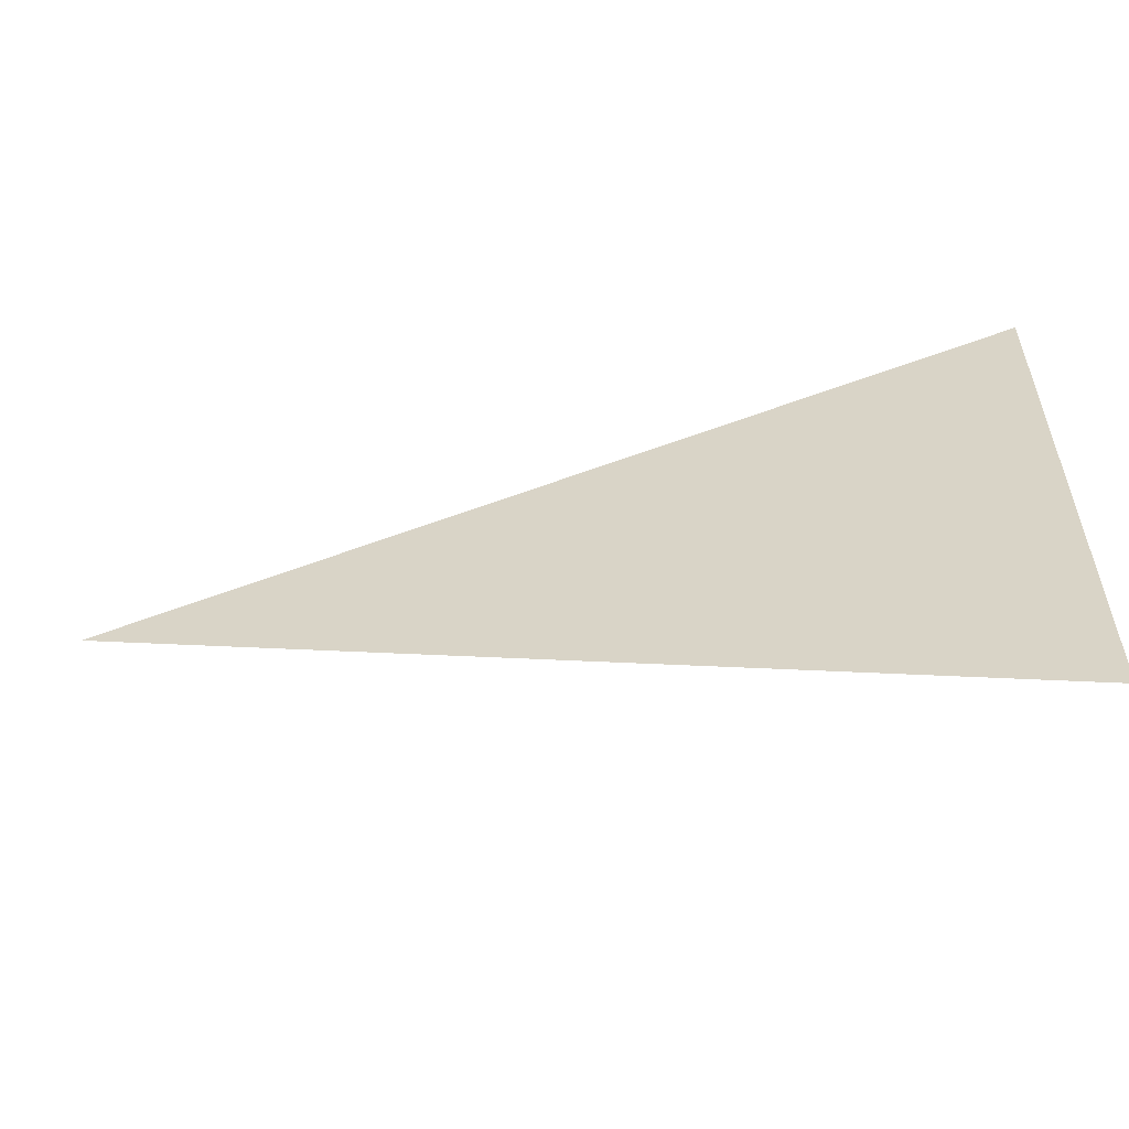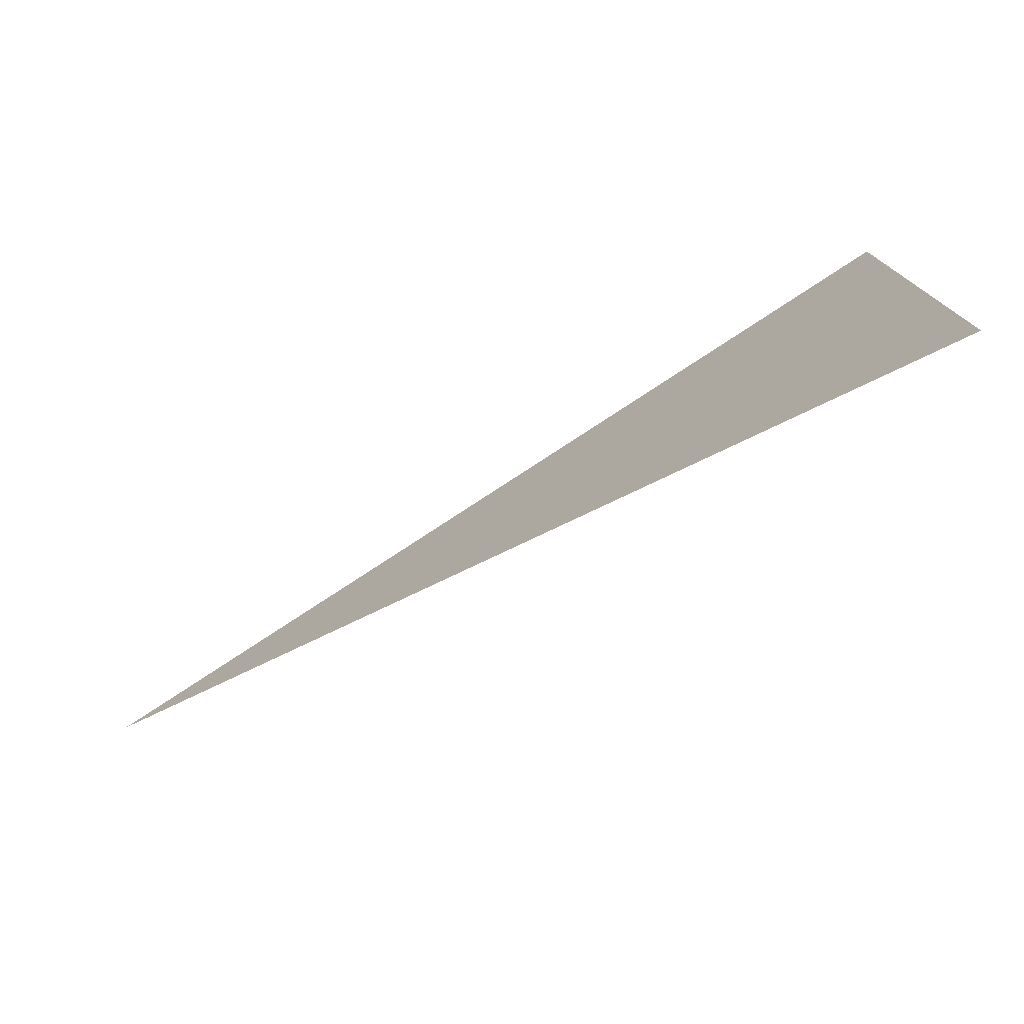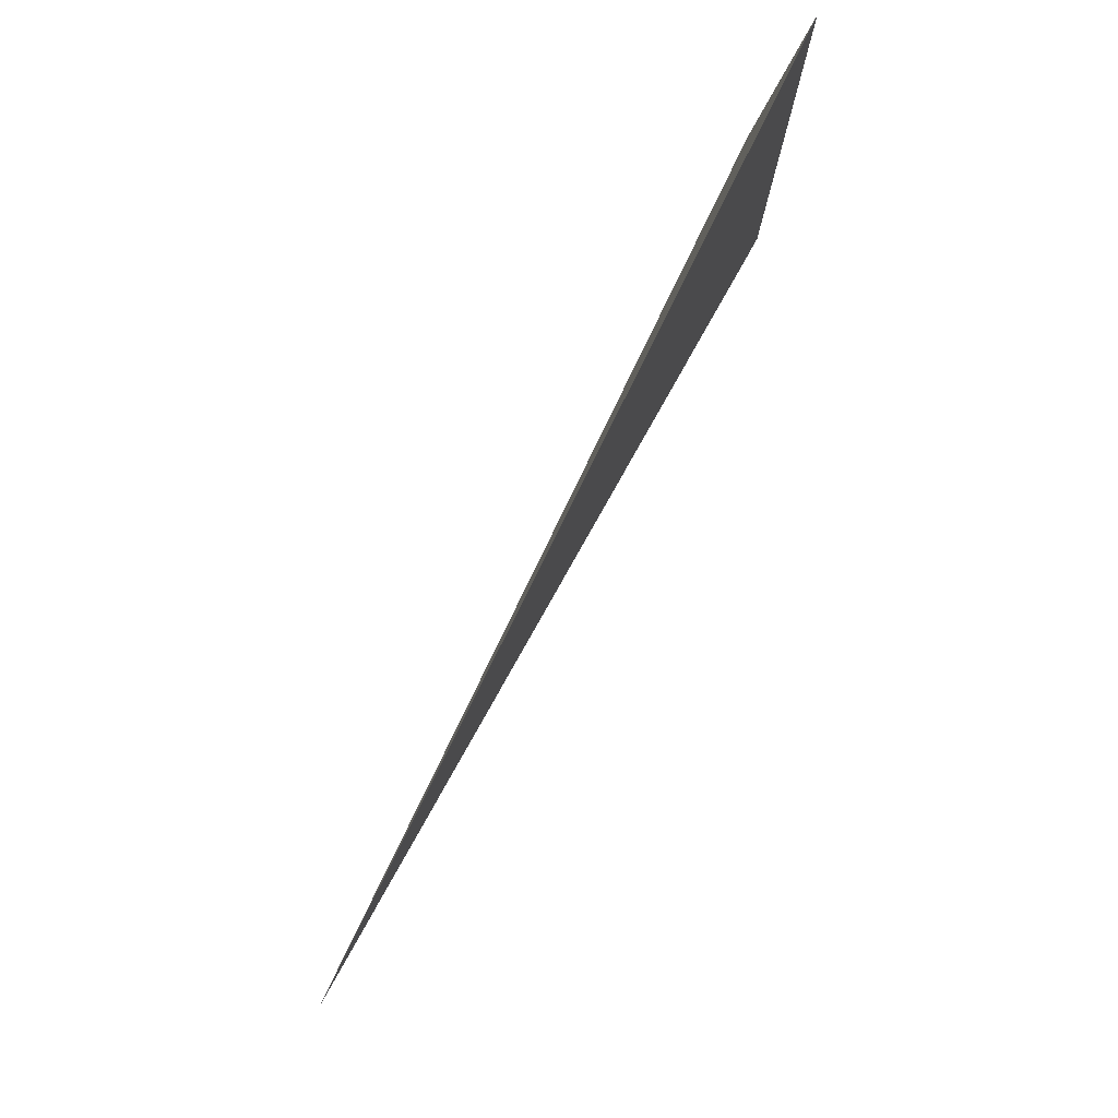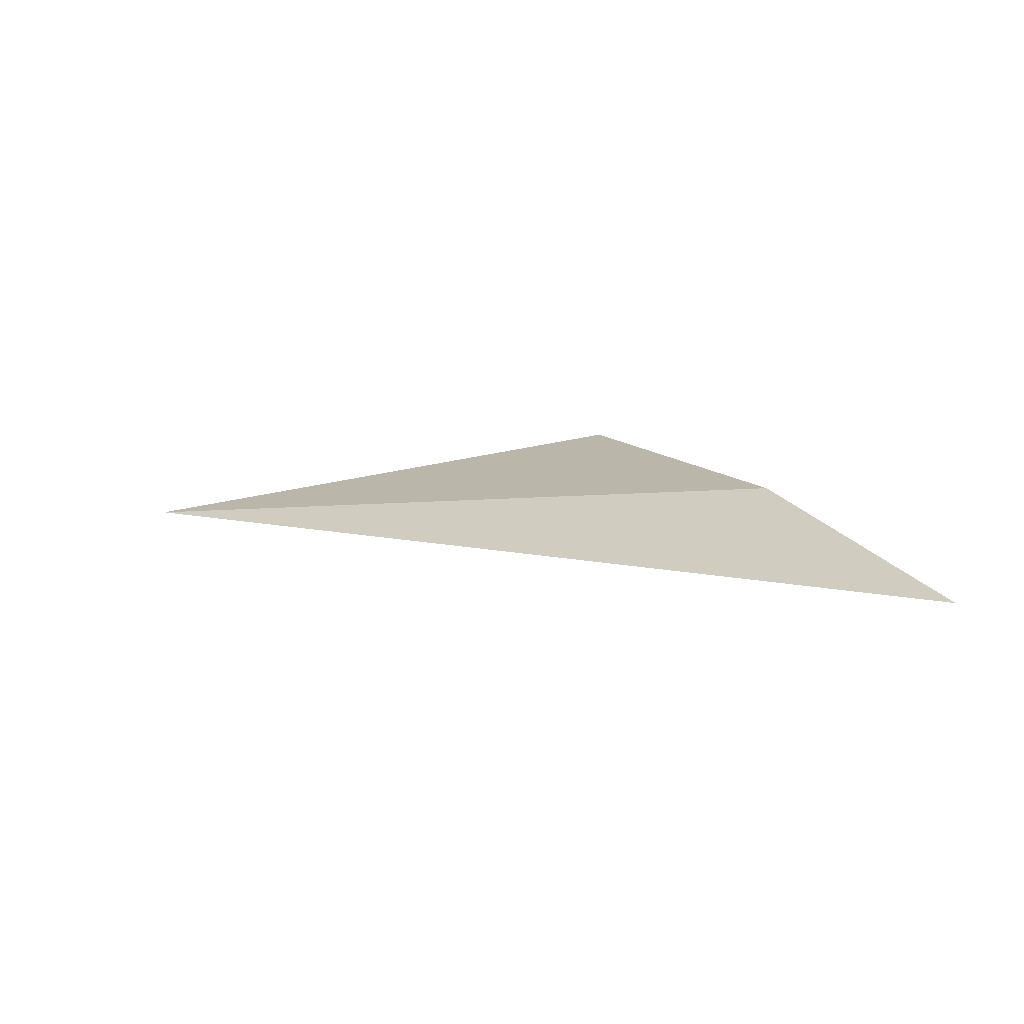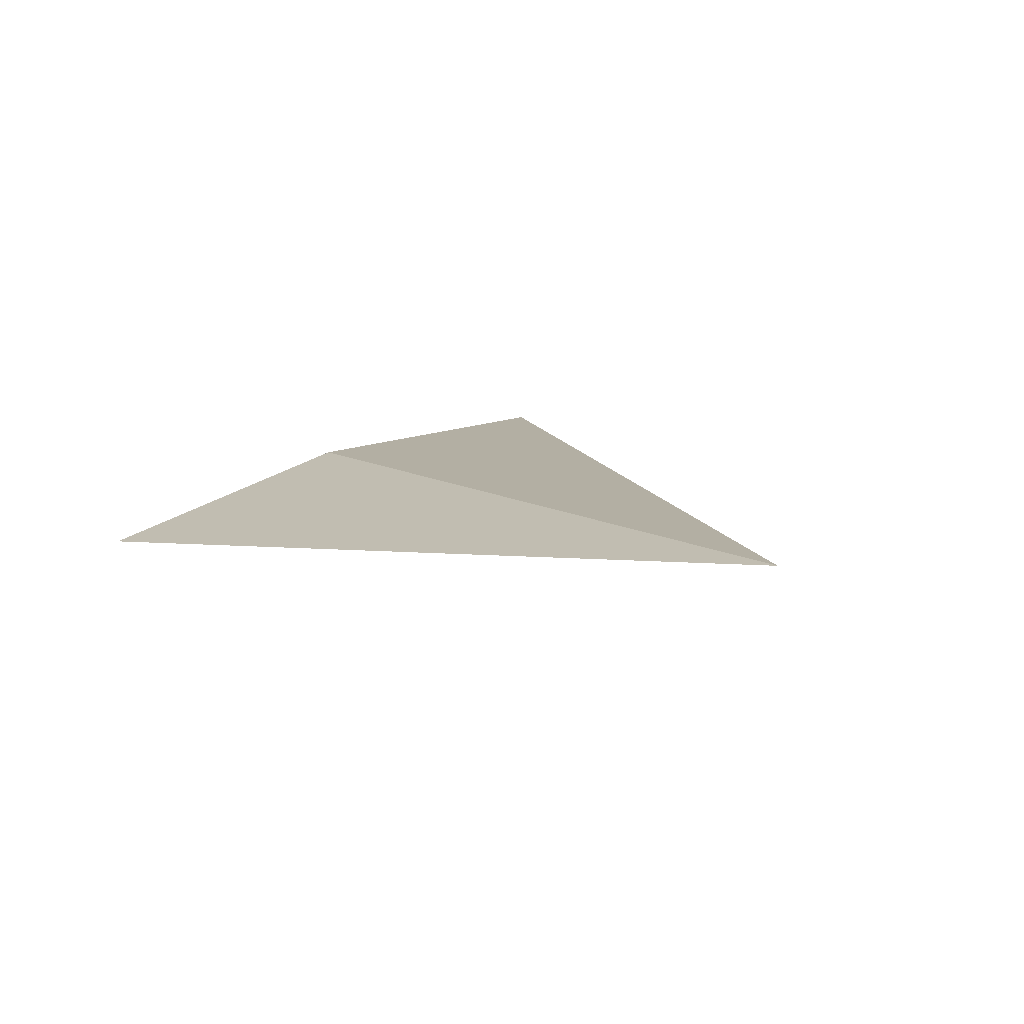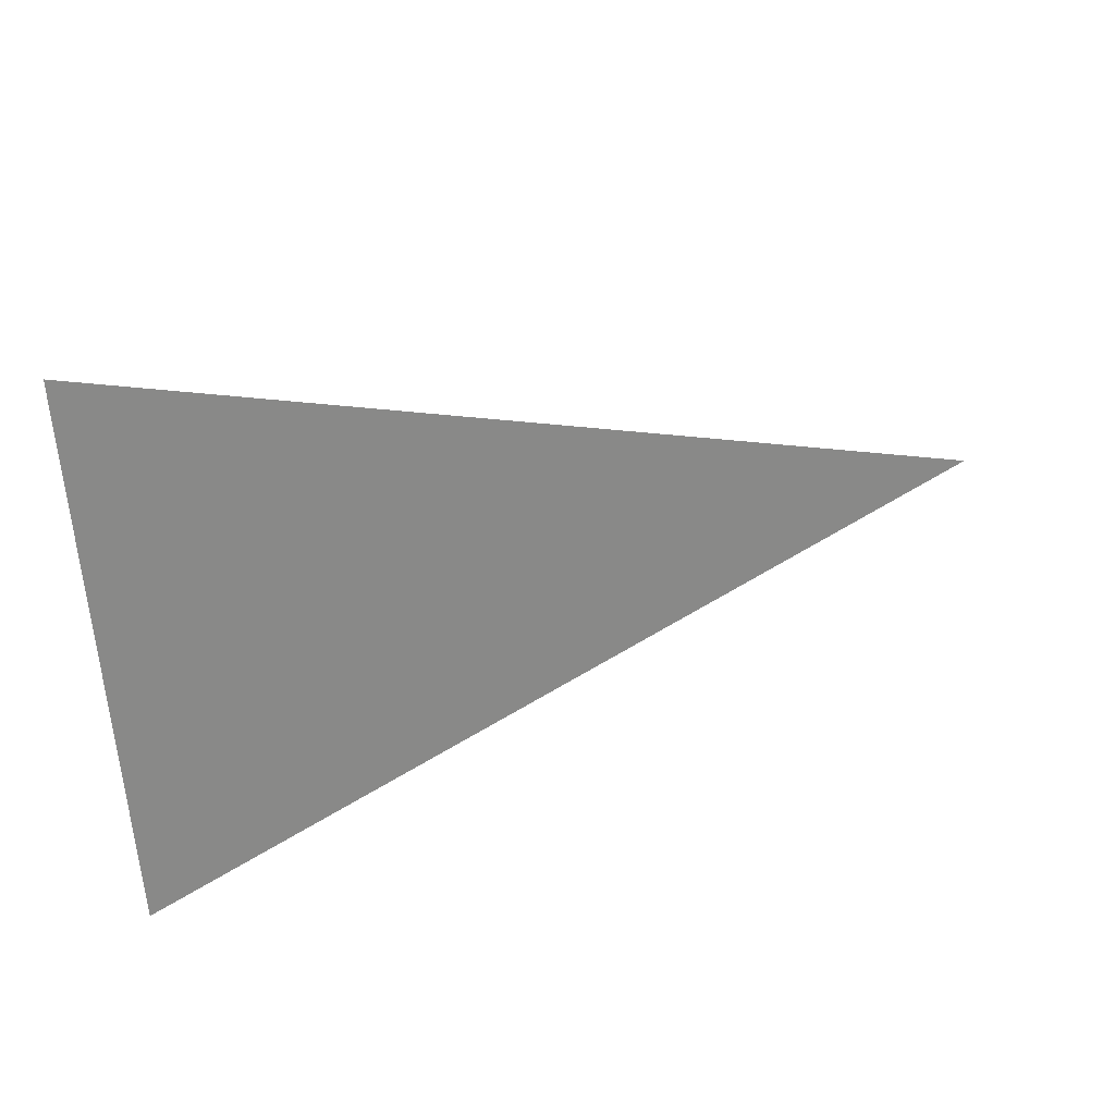
<metadata>
{"format":"obj","ext":"obj","renderer":"f3d","projection":"perspective","resolution":1024,"background":"white","views":[{"elev":-55.7,"azim":-9.8,"up":"+Z"},{"elev":-76.4,"azim":9.3,"up":"+Z"},{"elev":79.7,"azim":-82.8,"up":"+Z"},{"elev":29.1,"azim":-42.5,"up":"+Y"},{"elev":31.0,"azim":-123.0,"up":"+Y"},{"elev":-61.5,"azim":-176.2,"up":"+Y"}]}
</metadata>
<code>
o Cone
v 4.774 0.395 -0
v 4.761 0.2085 1.624
v 0 2 -0
v 4.761 0.2085 -1.624
f 1 3 2
f 2 3 4
f 4 3 1
f 1 2 4

</code>
